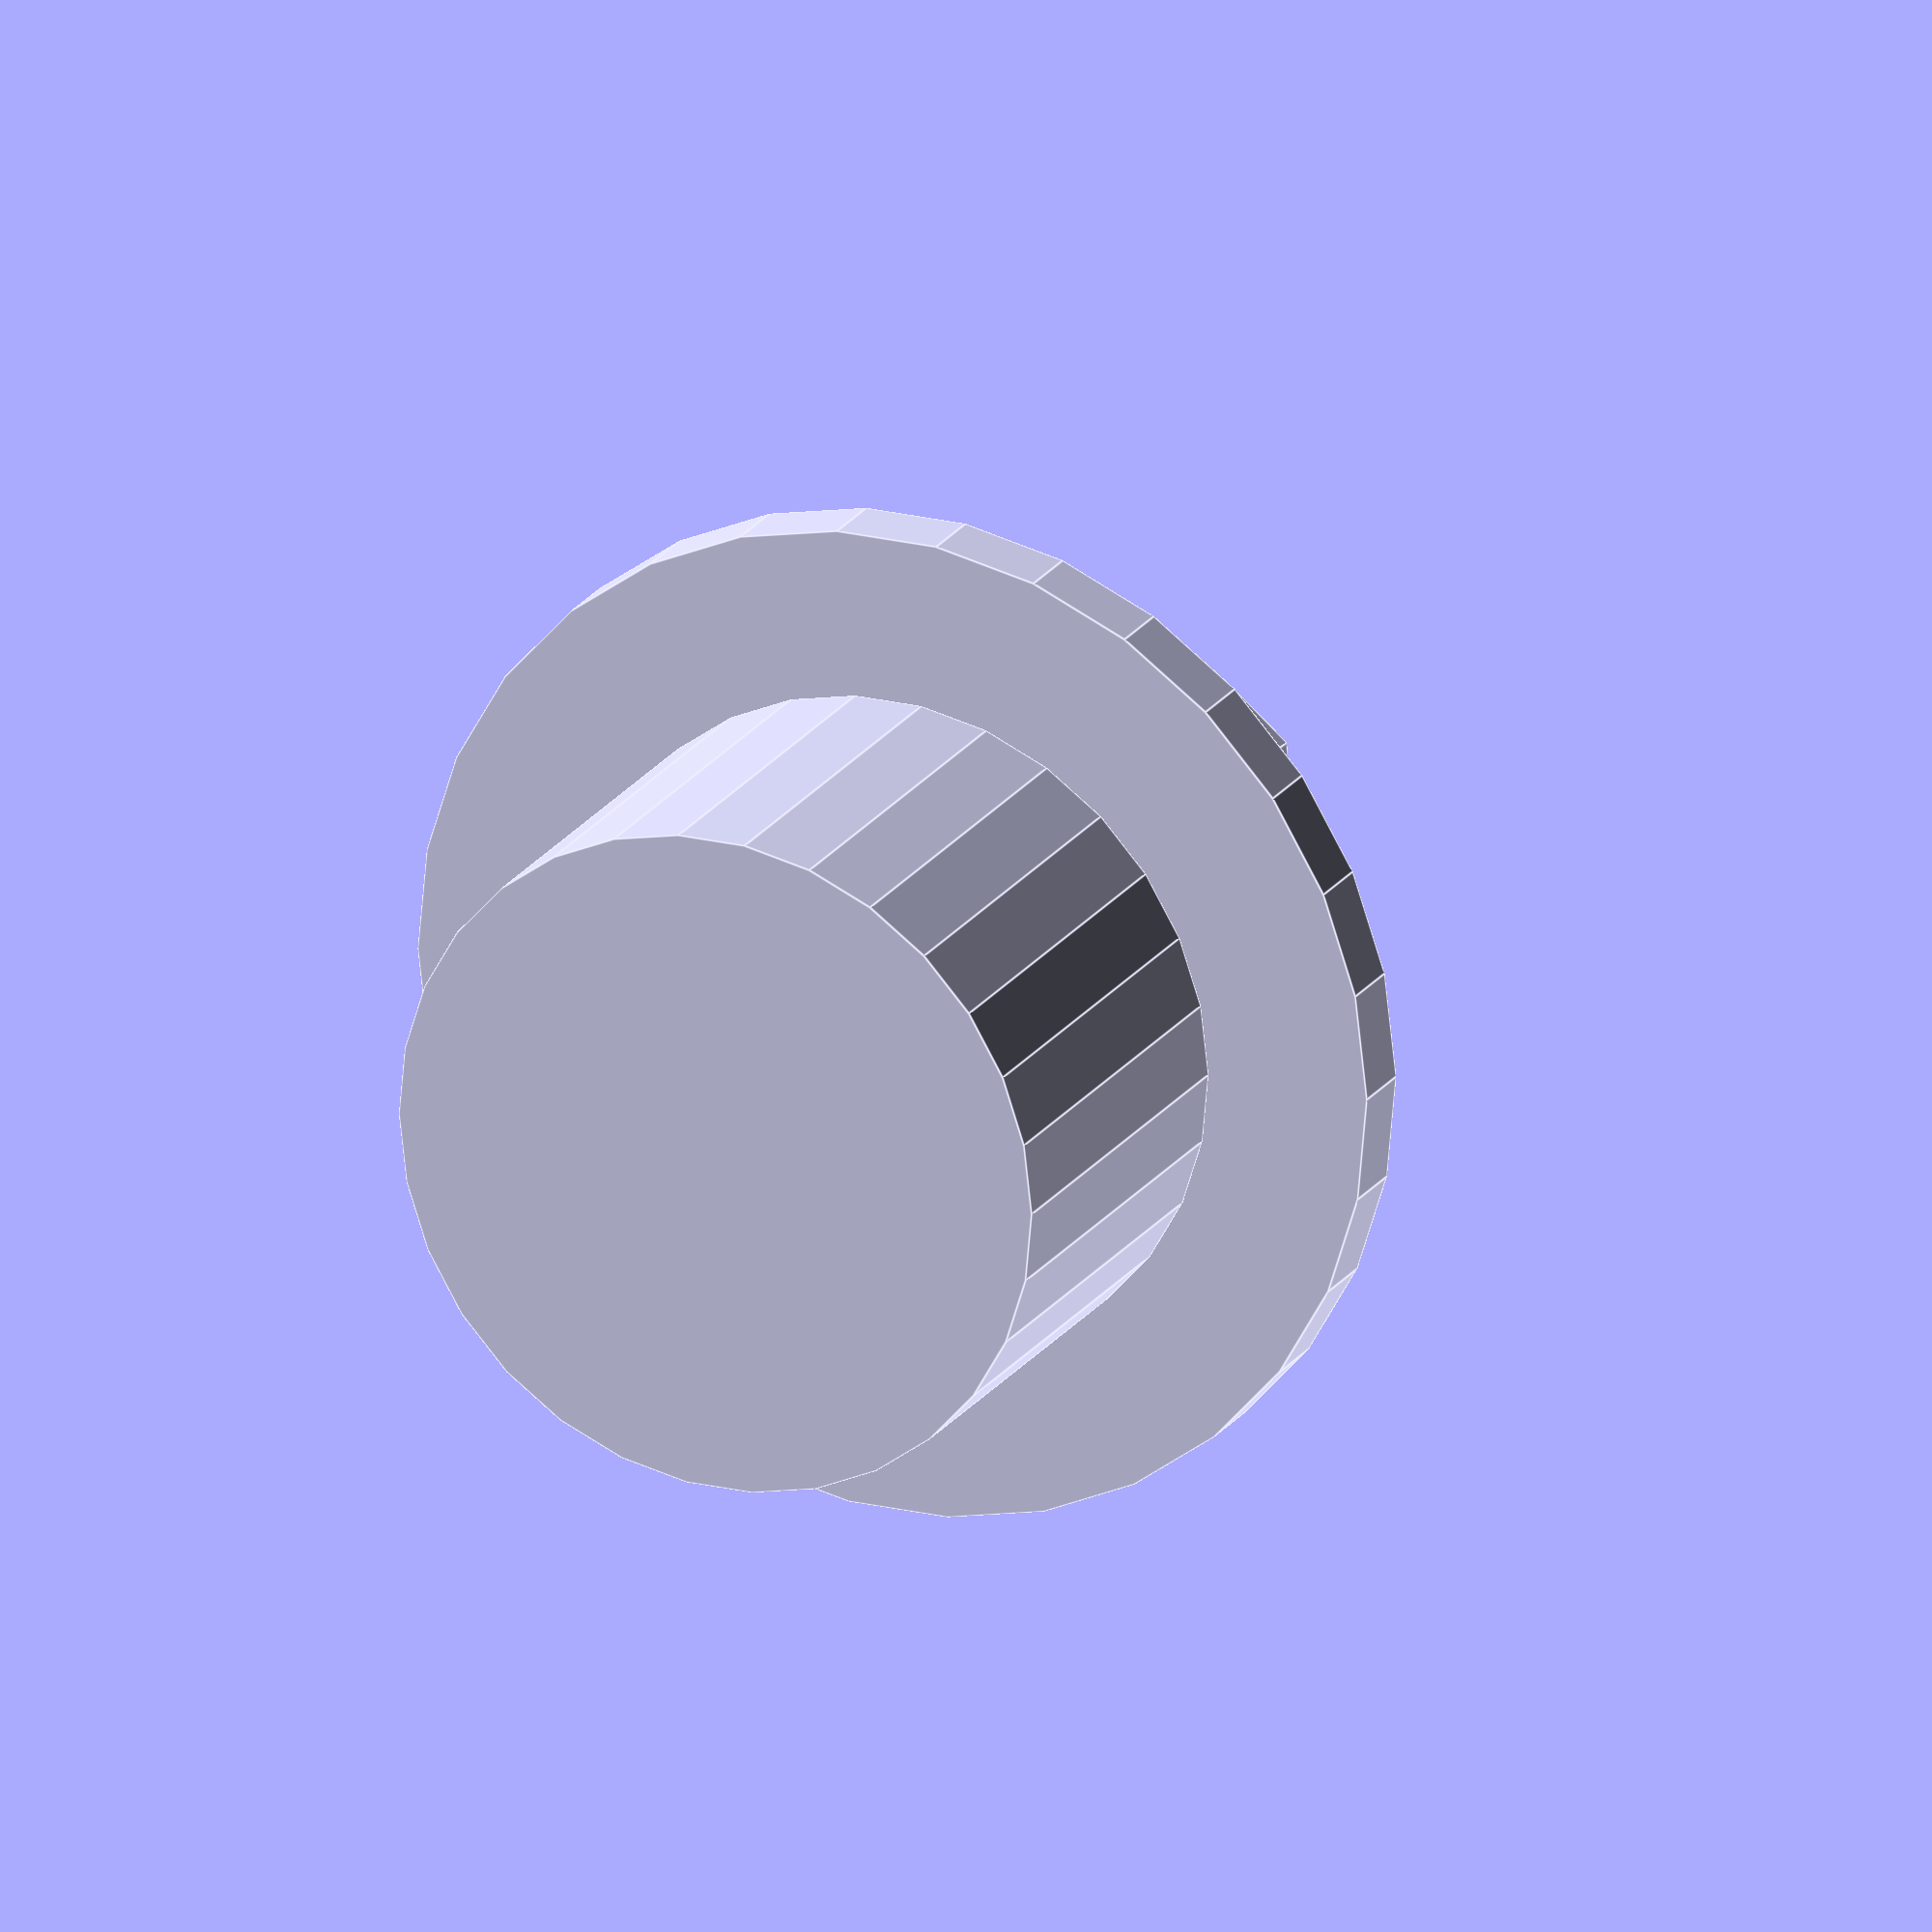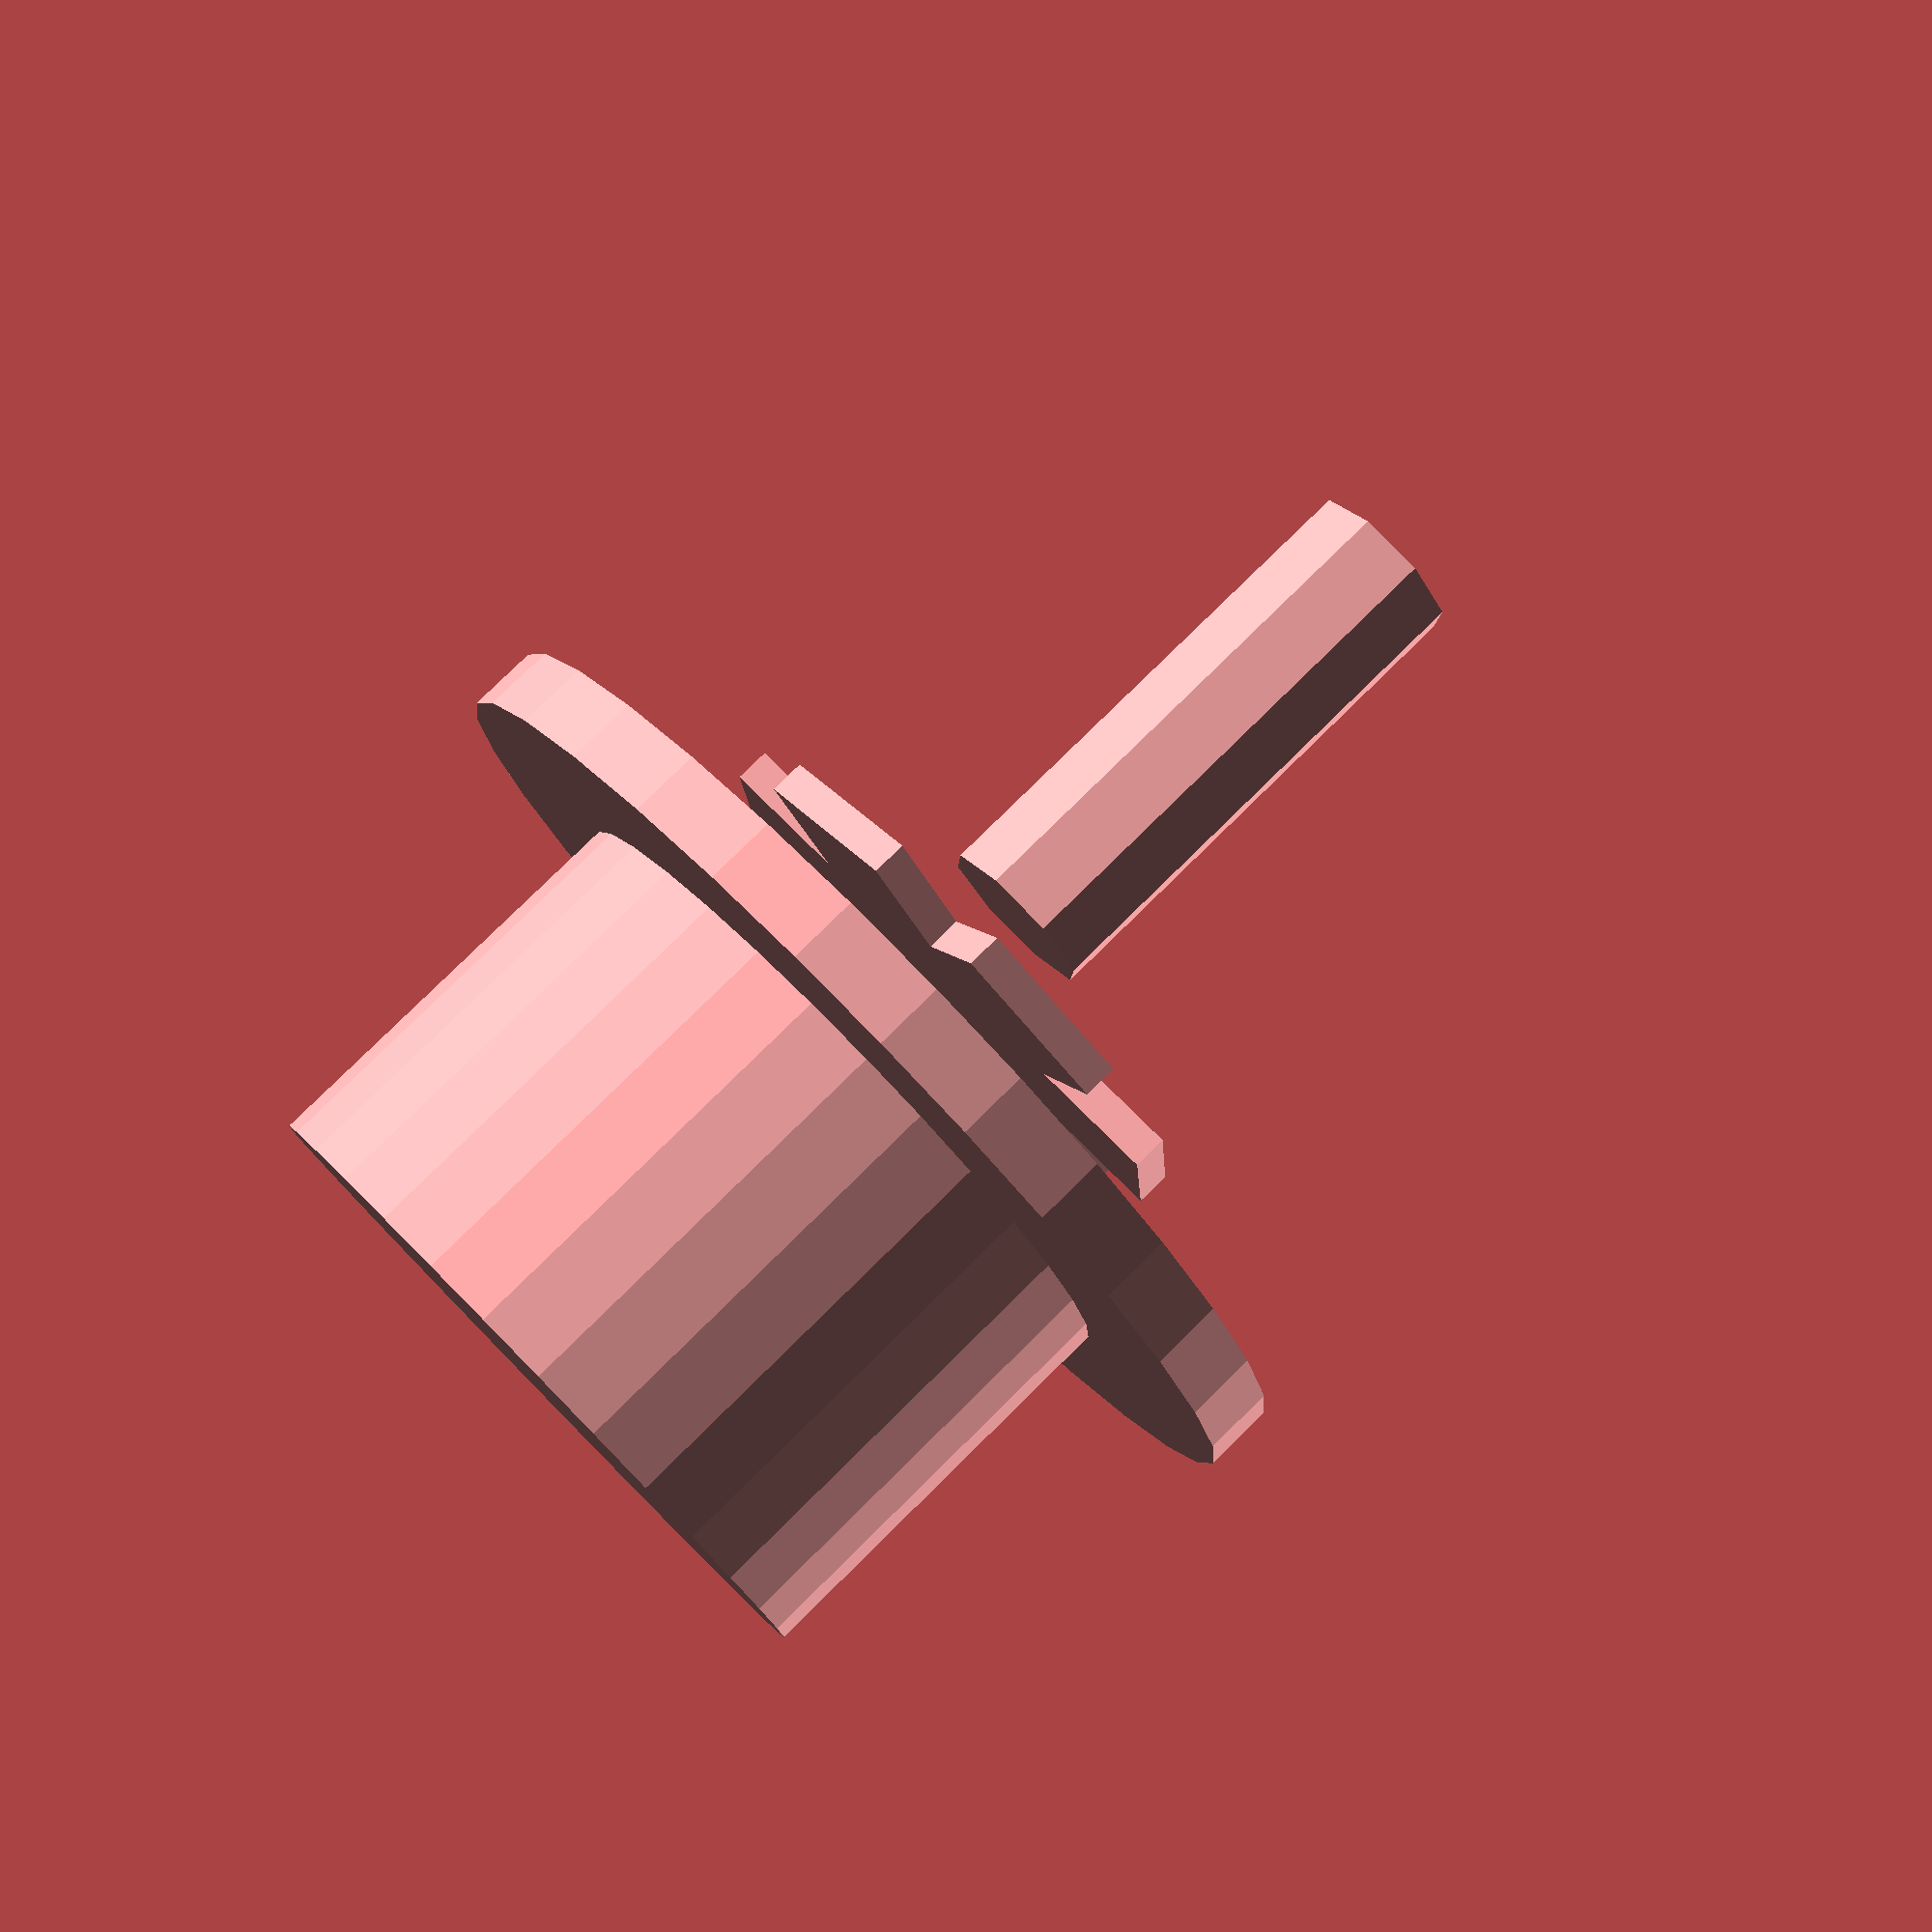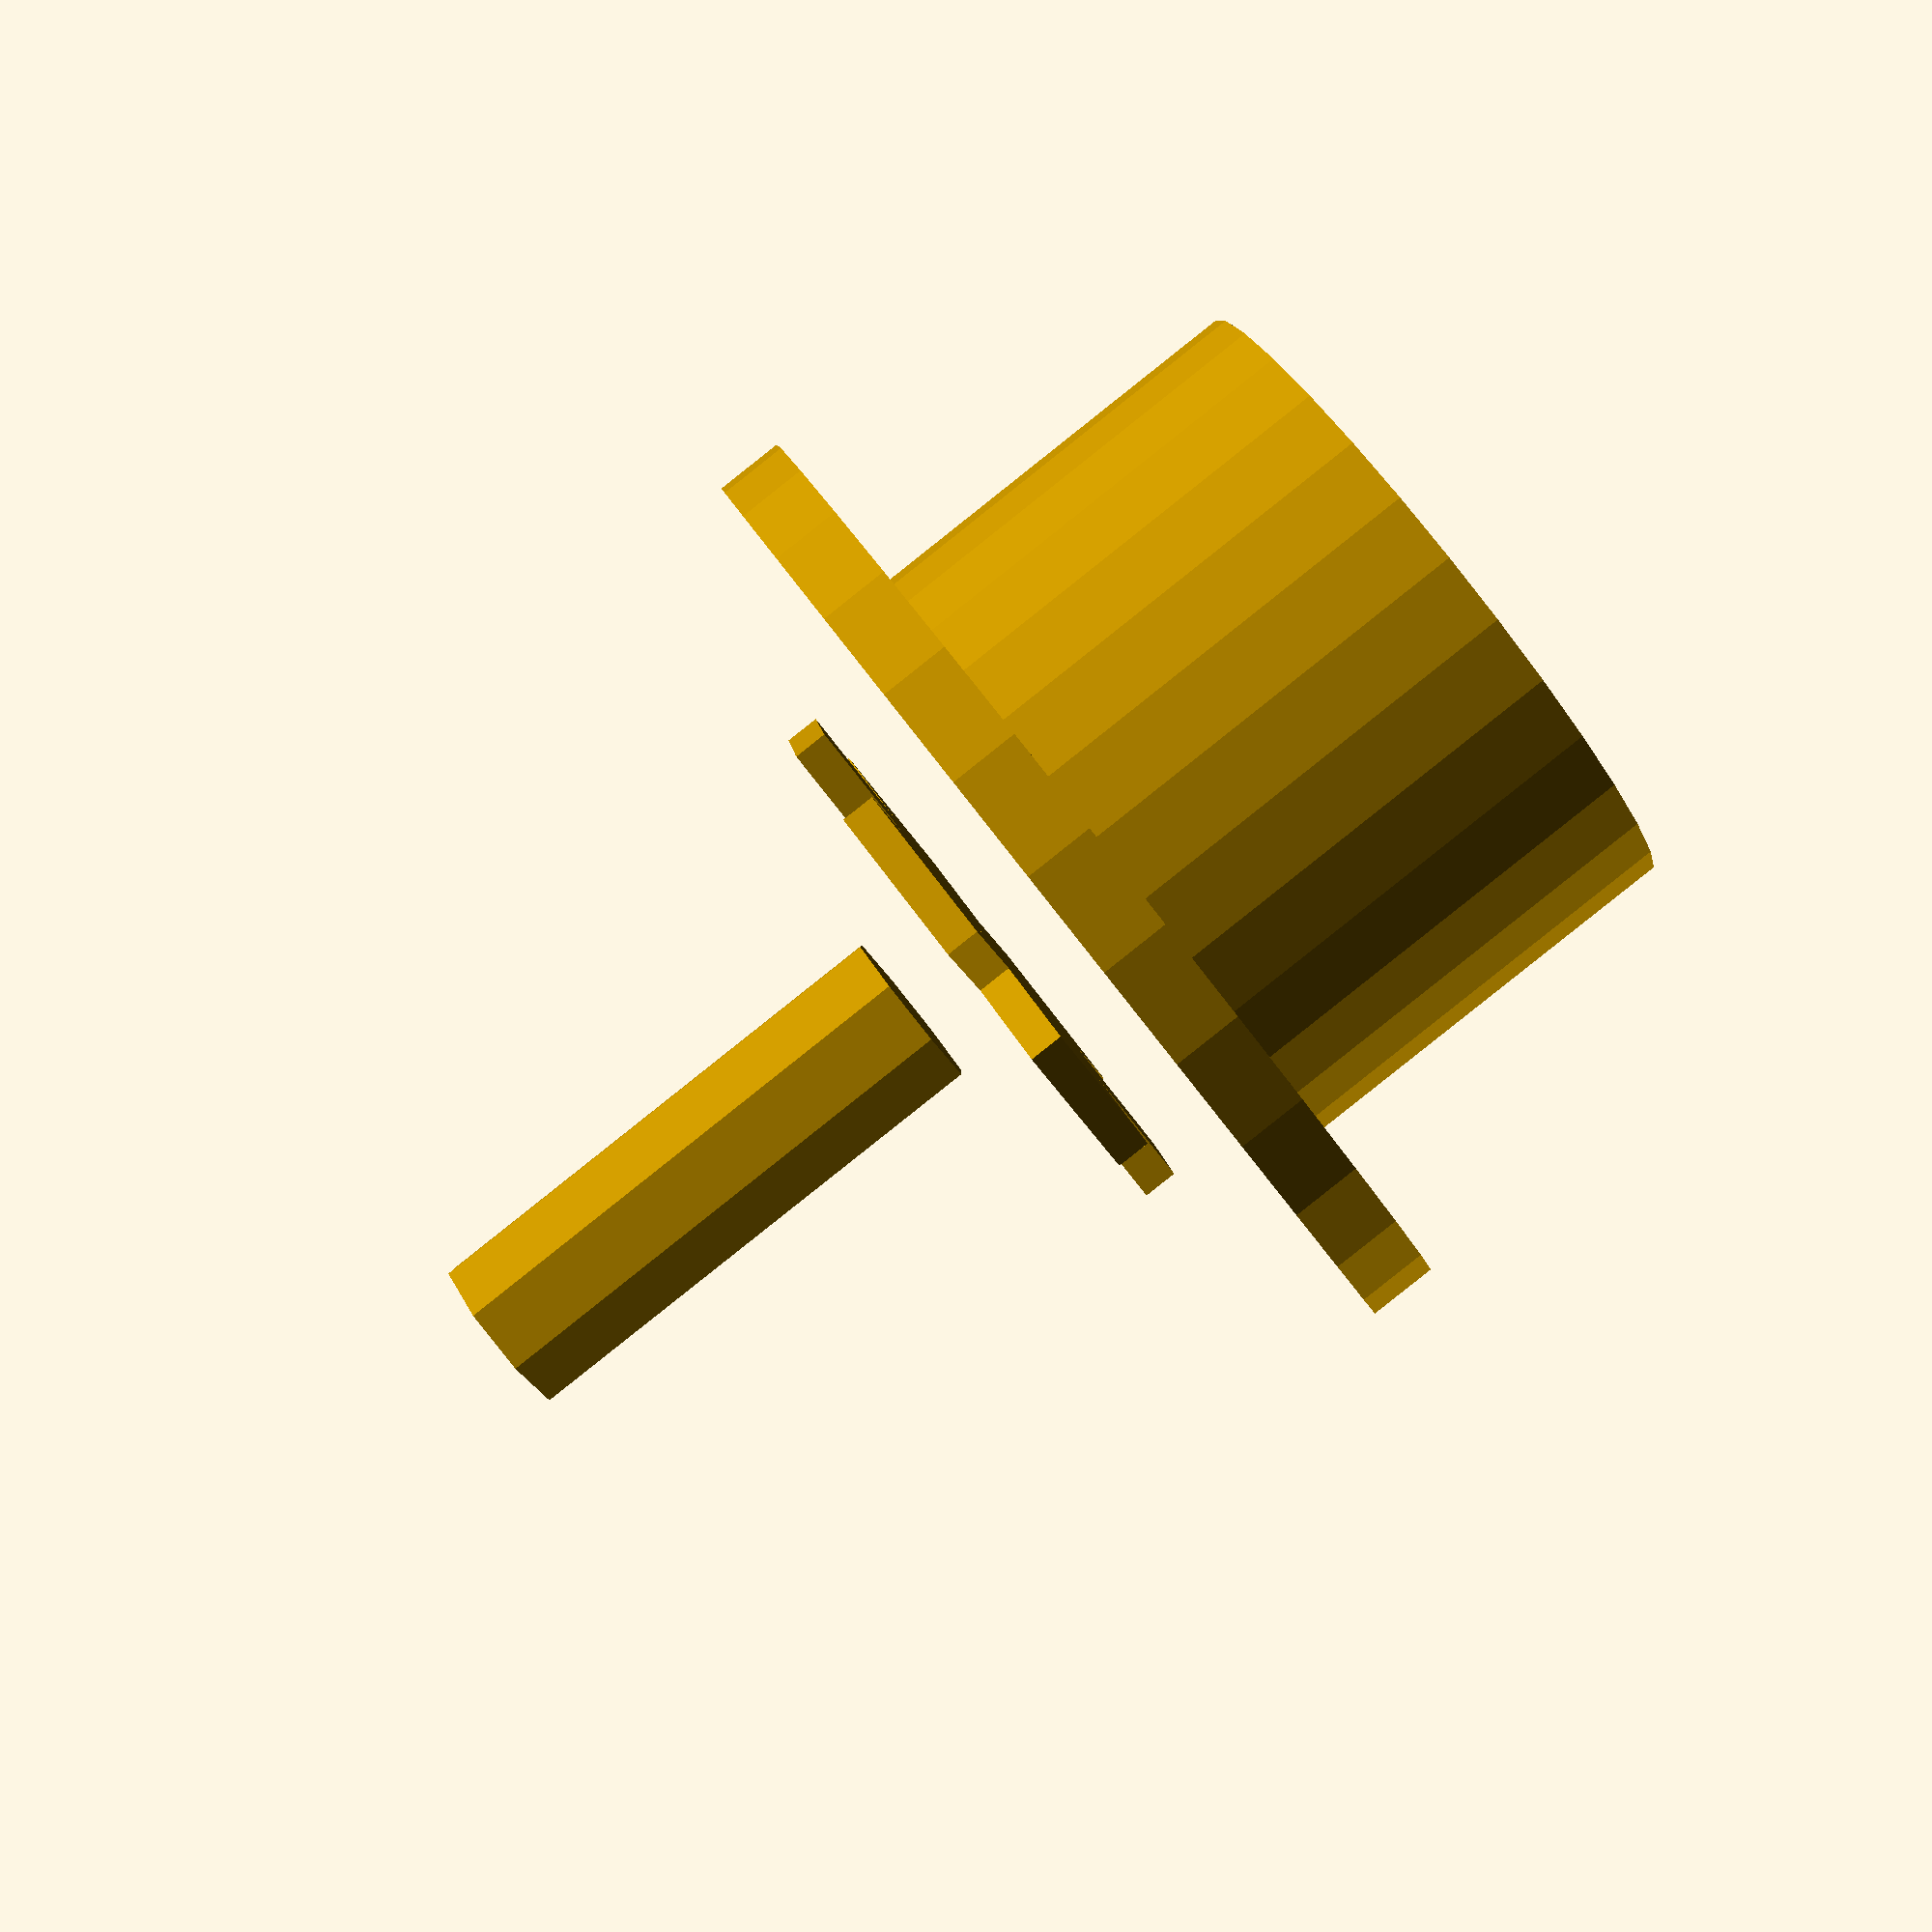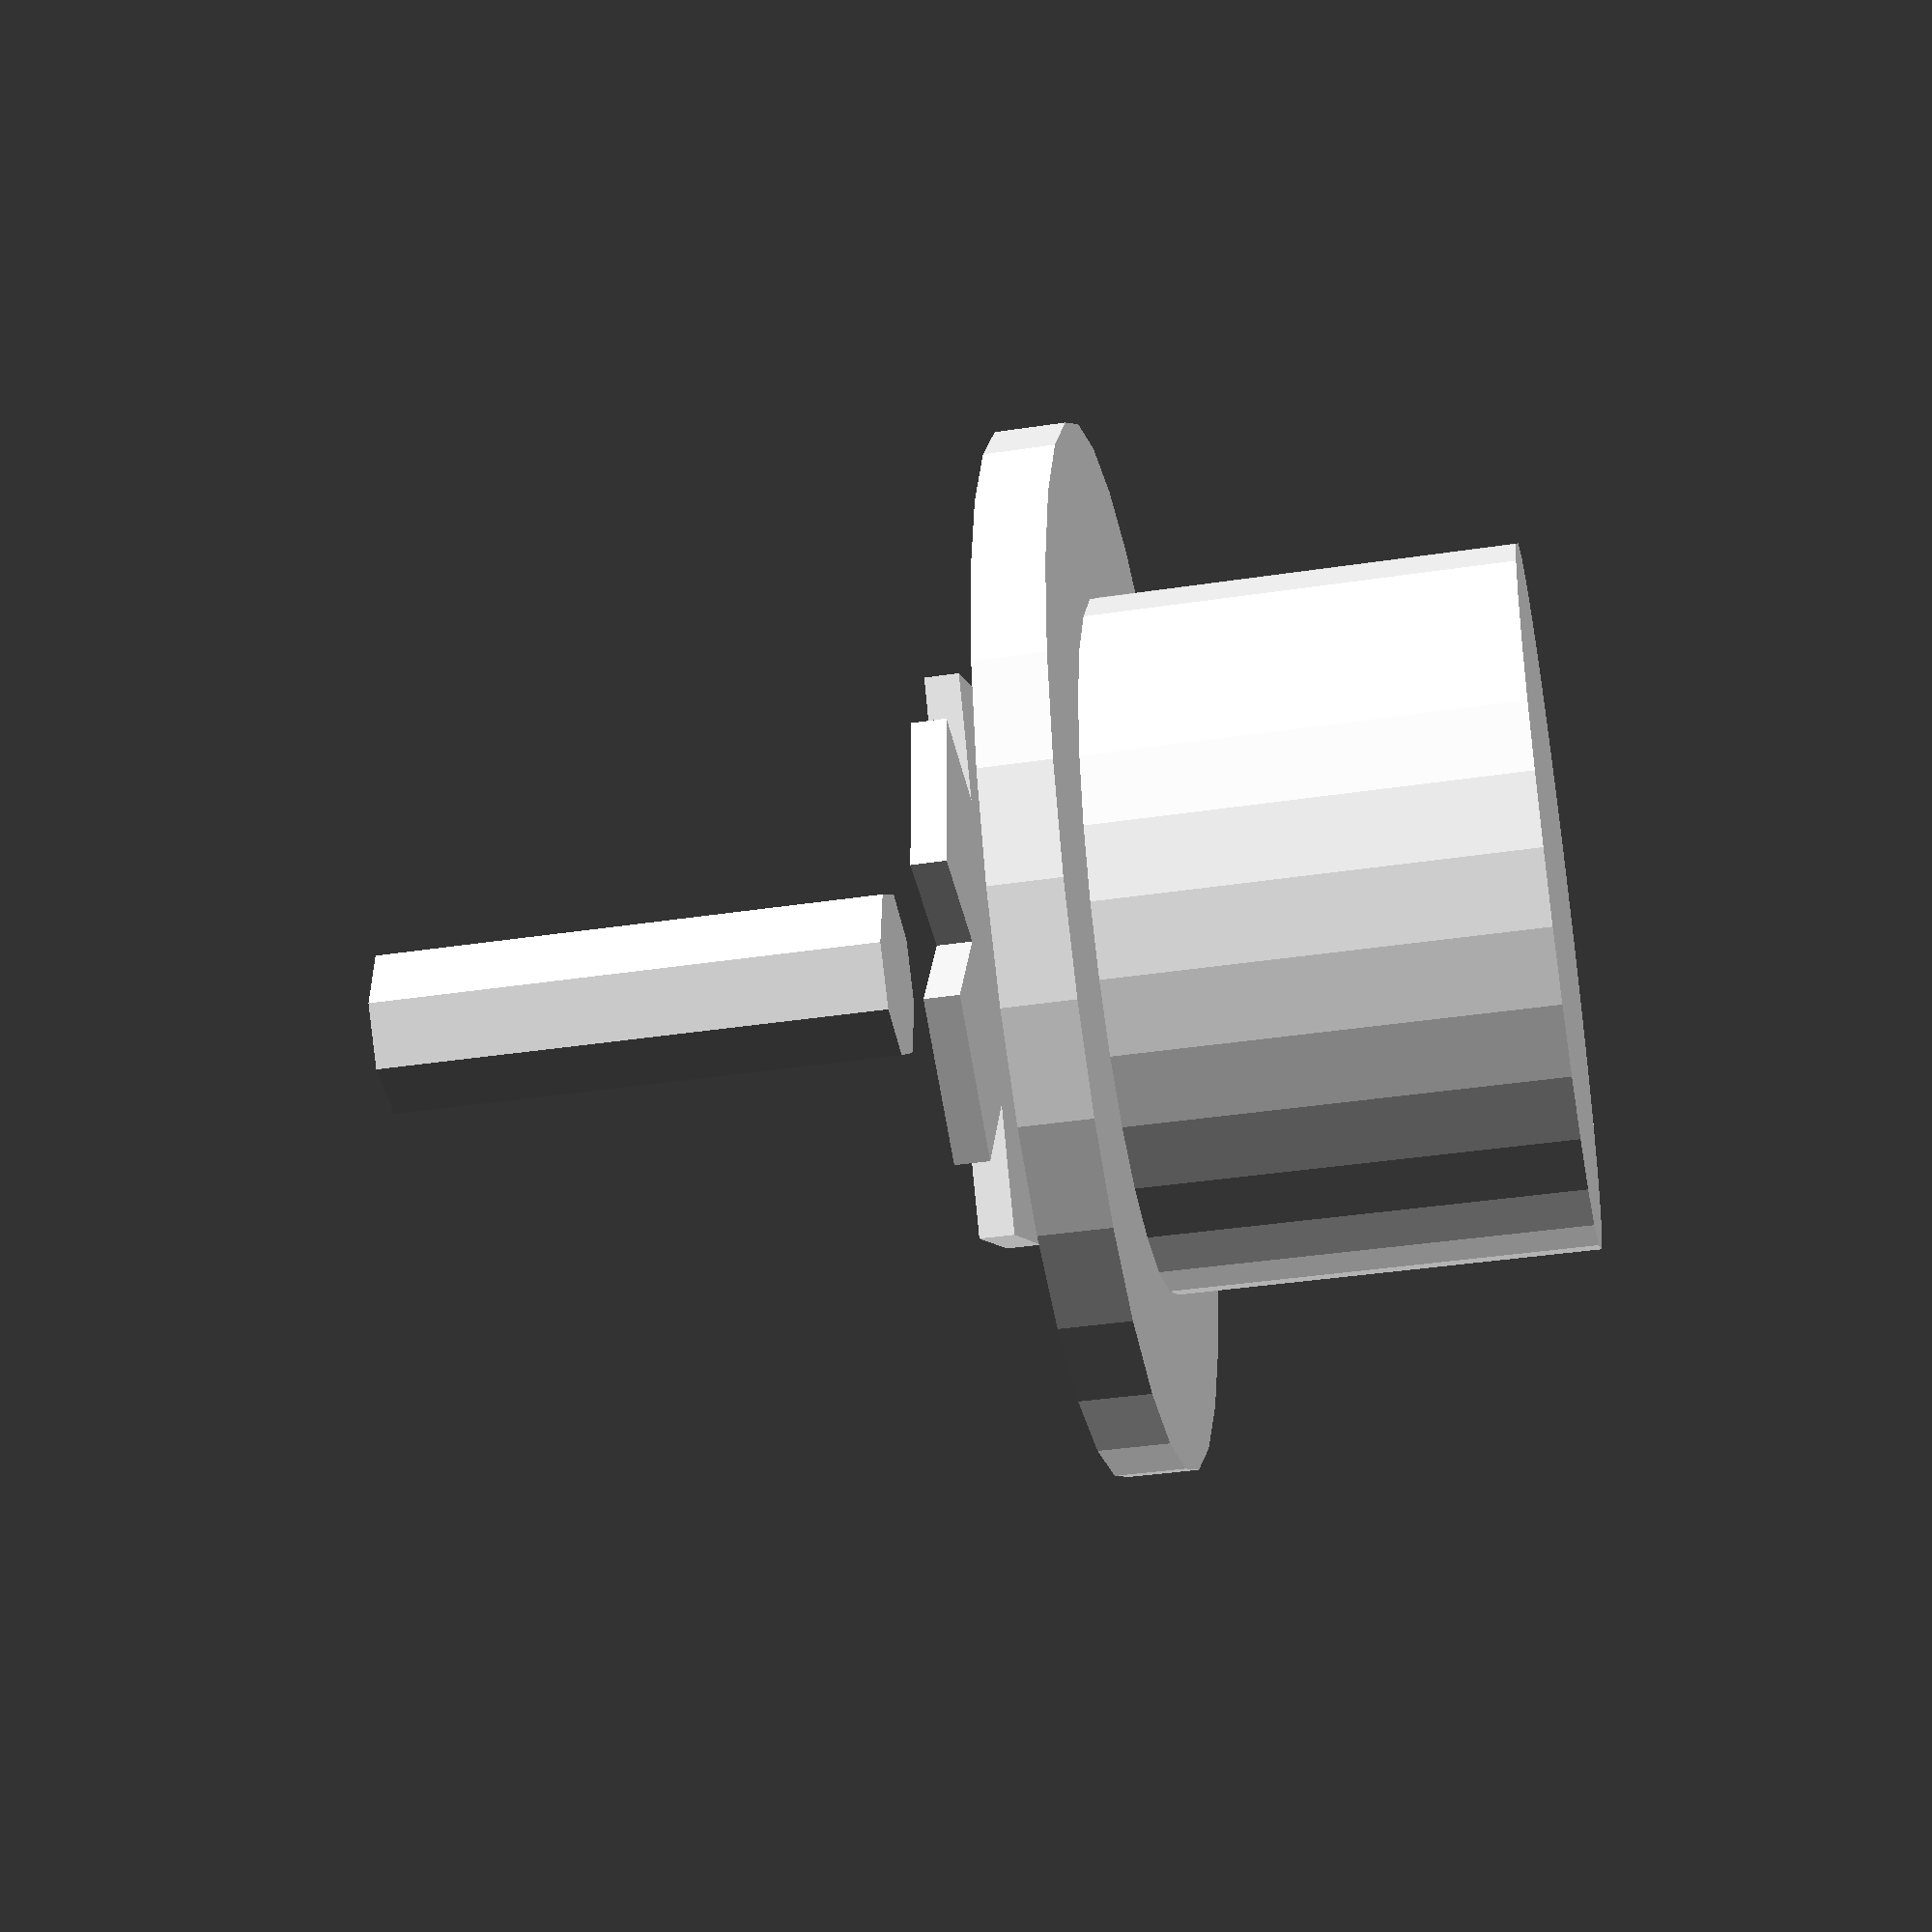
<openscad>

// Parameters for the central cylinder
cylinder_diameter = 20; // Diameter of the cylinder
cylinder_height = 12;   // Height of the cylinder (increased to match the original model)

// Central cylinder
module central_cylinder() {
    cylinder(h = cylinder_height, d = cylinder_diameter, center = true);
}

// Render the central cylinder
central_cylinder();

// Parameters for the flange plate
flange_plate_diameter = 30; // Diameter of the flange plate
flange_plate_thickness = 2; // Thickness of the flange plate (reduced to match the original model)

// Flange plate
module flange_plate() {
    cylinder(h = flange_plate_thickness, d = flange_plate_diameter, center = true);
}

// Render the flange plate
translate([0, 0, cylinder_height / 2 + flange_plate_thickness / 2]) flange_plate();

// Parameters for the nut
nut_diameter = 10; // Diameter of the nut
nut_thickness = 5; // Thickness of the nut
nut_hex_size = 8;  // Size of the hexagonal profile (reduced to match the original model)

// Nut
module nut() {
    rotate([0, 0, 30]) {
        for (i = [0:5]) {
            rotate([0, 0, i * 60]) {
                translate([nut_hex_size / 2, 0, 0]) {
                    square([nut_hex_size, nut_thickness], center = true);
                }
            }
        }
    }
}

// Render the nut
translate([0, 0, cylinder_height / 2 + flange_plate_thickness + nut_thickness / 2]) nut();

// Parameters for the bolt
bolt_diameter = 5; // Diameter of the bolt
bolt_length = 15;  // Length of the bolt (increased to match the original model)

// Bolt
module bolt() {
    cylinder(h = bolt_length, d = bolt_diameter, center = true);
}

// Render the bolt
translate([0, 0, cylinder_height / 2 + flange_plate_thickness + nut_thickness + bolt_length / 2]) bolt();


</openscad>
<views>
elev=158.4 azim=252.7 roll=335.0 proj=o view=edges
elev=281.1 azim=154.4 roll=225.4 proj=p view=wireframe
elev=87.9 azim=157.3 roll=128.4 proj=p view=wireframe
elev=218.0 azim=331.0 roll=79.1 proj=p view=solid
</views>
